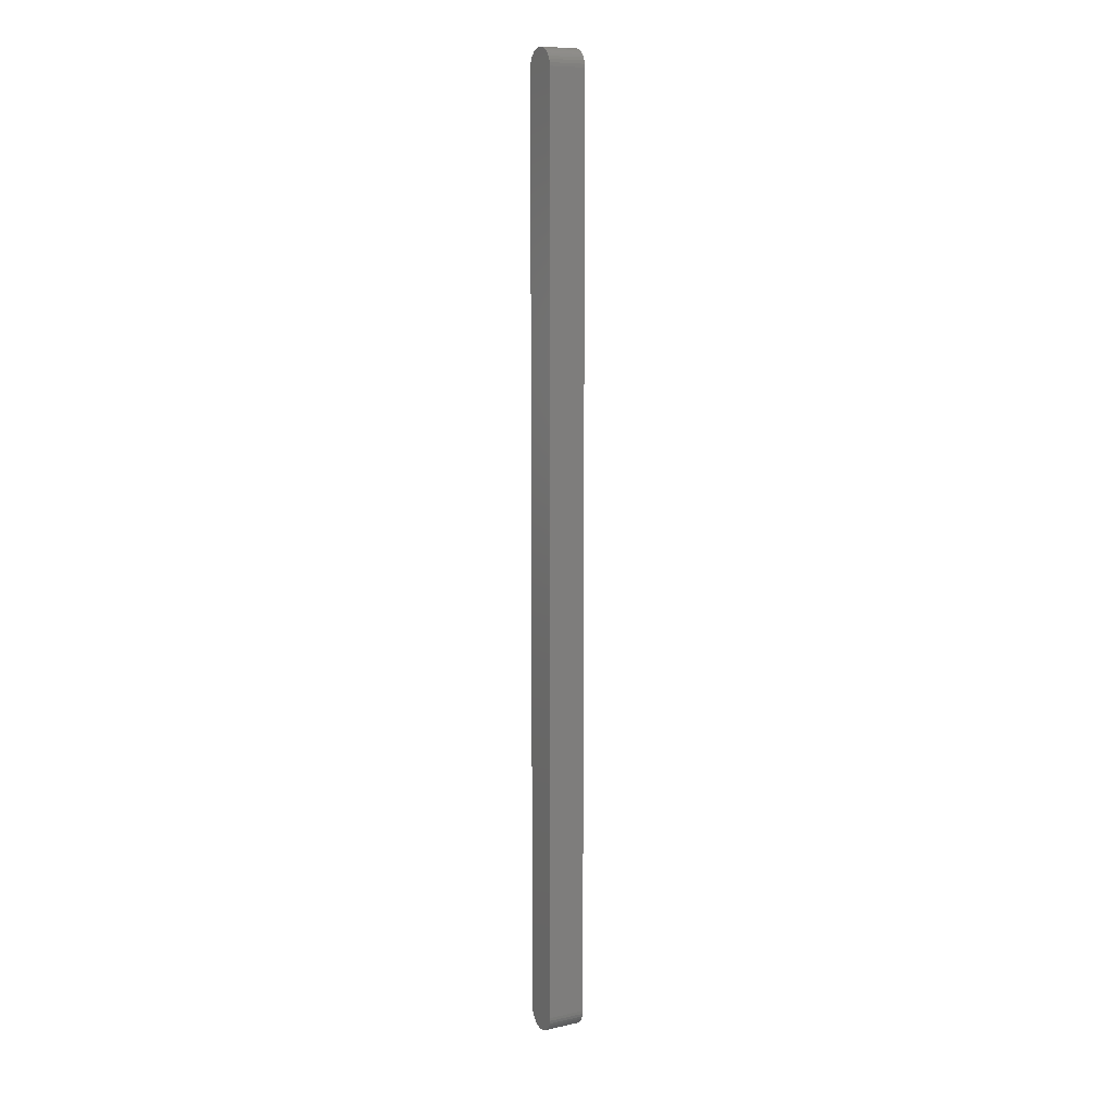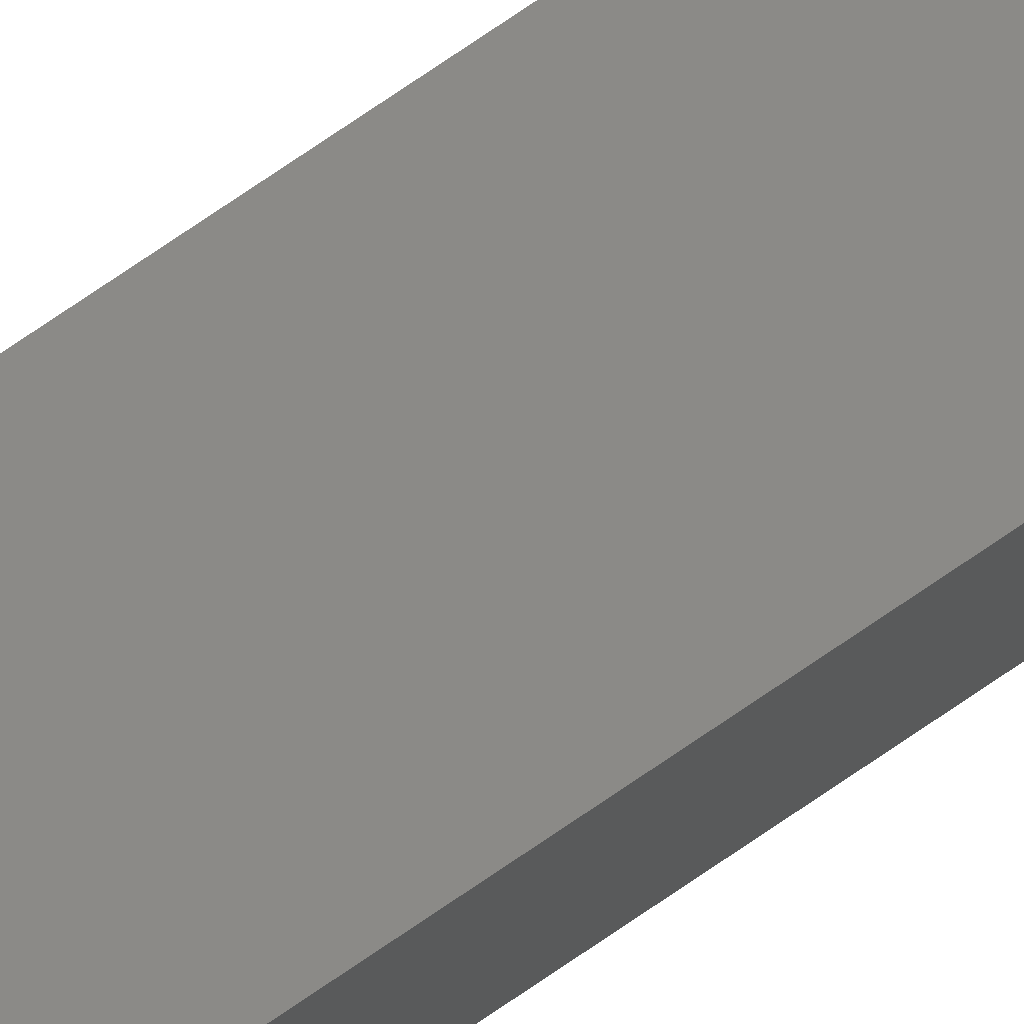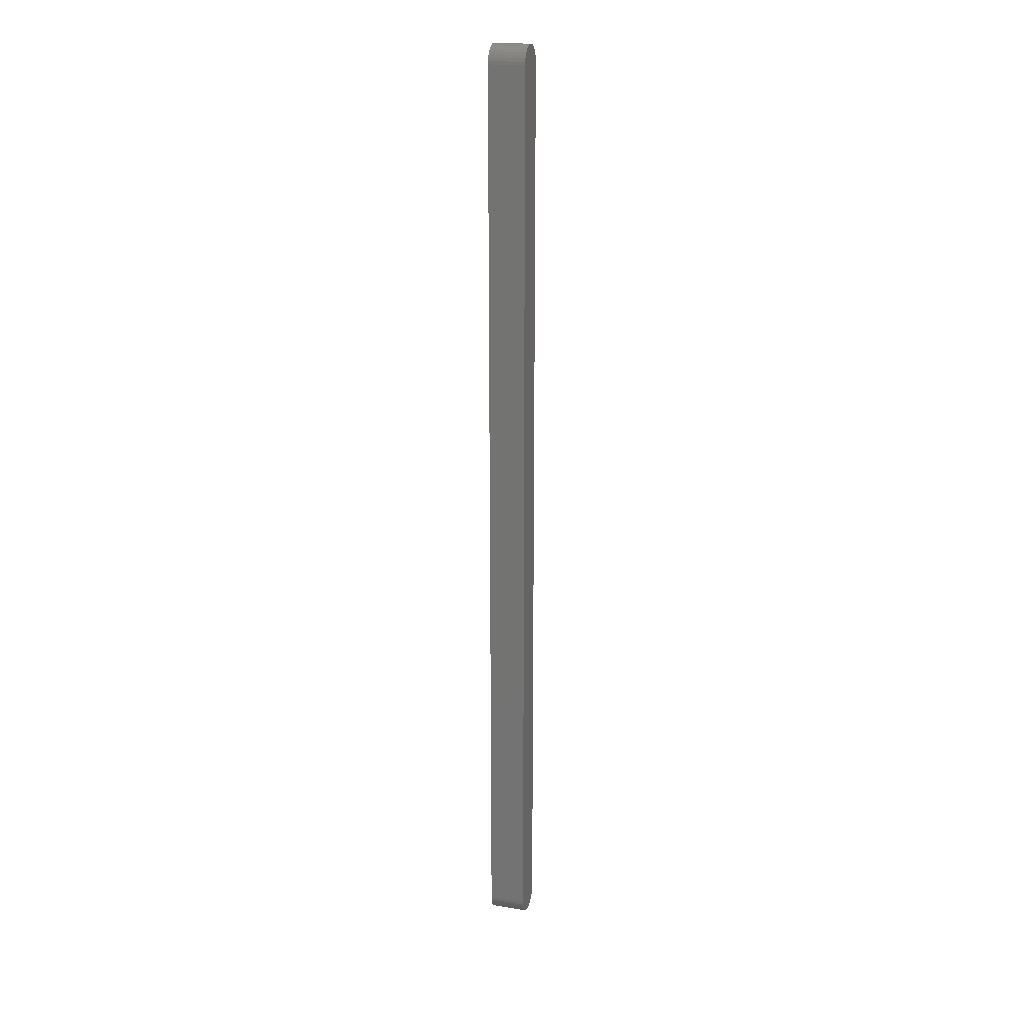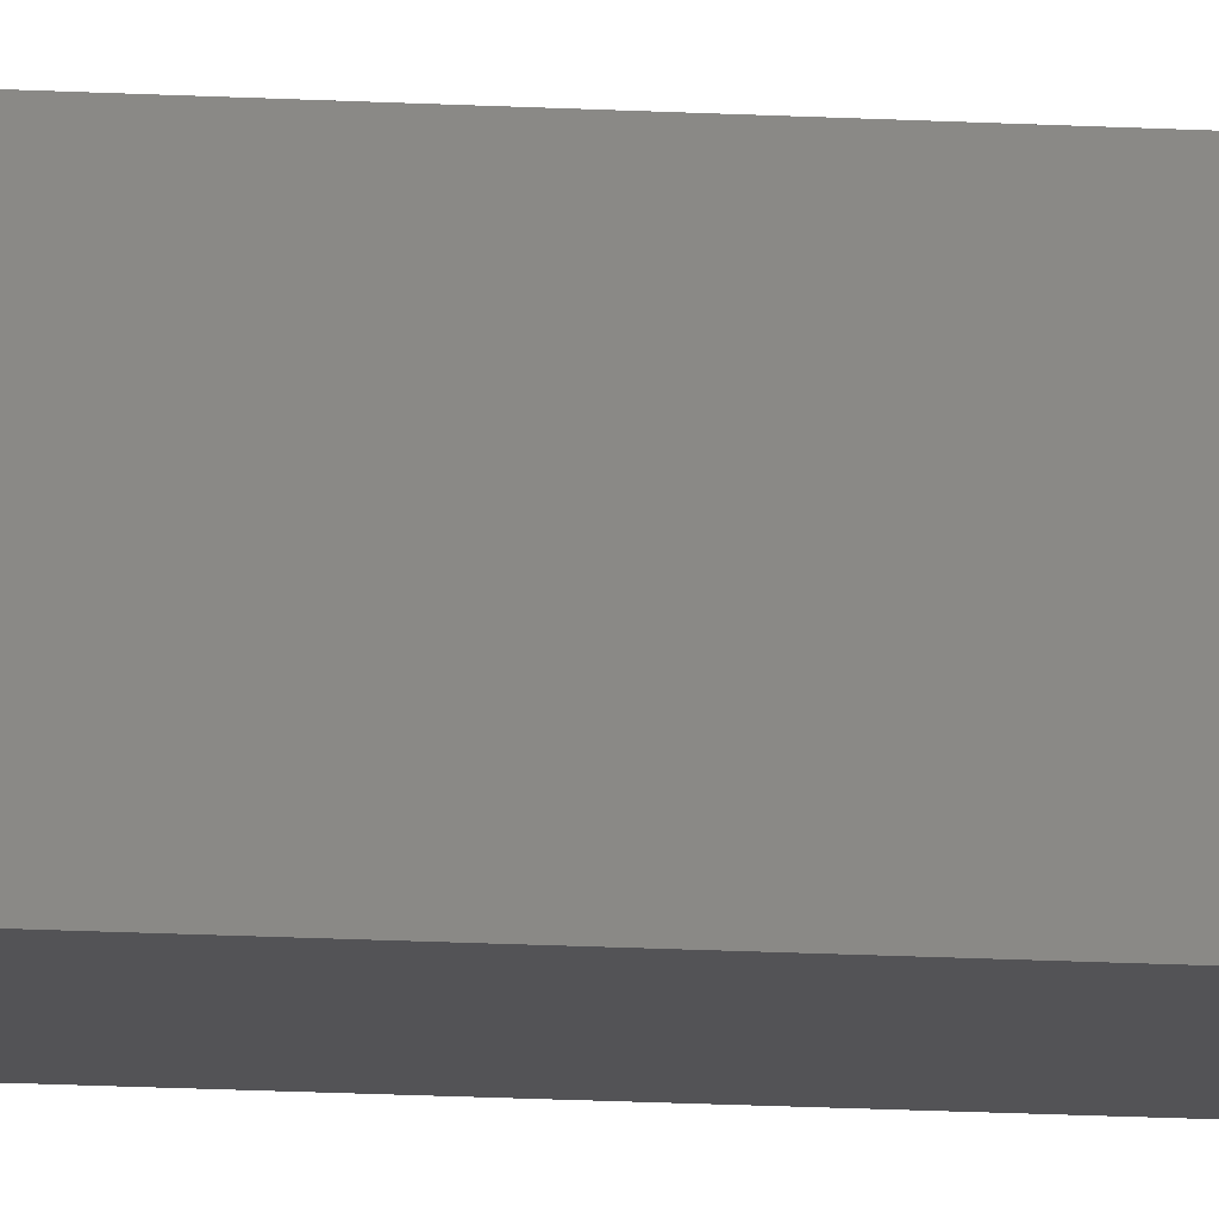
<metadata>
{"format":"stl","ext":"stl","renderer":"f3d","projection":"perspective","resolution":1024,"background":"white","views":[{"elev":9.6,"azim":-119.3,"up":"+Z"},{"elev":78.1,"azim":-124.0,"up":"+Y"},{"elev":19.8,"azim":106.7,"up":"+Z"},{"elev":-10.9,"azim":80.4,"up":"+Y"}]}
</metadata>
<code>
# stl→obj: 76 verts, 148 faces
v 0.02 -0.02 -0.495
v 0.02 0.02 -0.495
v 0.02 -0.02 0.495
v 0.02 0.02 0.495
v 0.0197 -0.02 -0.4985
v 0.0197 0.02 -0.4985
v 0.01879 -0.02 -0.5018
v 0.01879 0.02 -0.5018
v 0.01732 -0.02 -0.505
v 0.01732 0.02 -0.505
v 0.01532 -0.02 -0.5079
v 0.01532 0.02 -0.5079
v 0.01286 -0.02 -0.5103
v 0.01286 0.02 -0.5103
v 0.01 -0.02 -0.5123
v 0.01 0.02 -0.5123
v 0.00684 -0.02 -0.5138
v 0.00684 0.02 -0.5138
v 0.003473 -0.02 -0.5147
v 0.003473 0.02 -0.5147
v -1.723e-09 -0.02 -0.515
v -1.723e-09 0.02 -0.515
v -0.003473 -0.02 -0.5147
v -0.003473 0.02 -0.5147
v -0.00684 -0.02 -0.5138
v -0.00684 0.02 -0.5138
v -0.01 -0.02 -0.5123
v -0.01 0.02 -0.5123
v -0.01286 -0.02 -0.5103
v -0.01286 0.02 -0.5103
v -0.01532 -0.02 -0.5079
v -0.01532 0.02 -0.5079
v -0.01732 -0.02 -0.505
v -0.01732 0.02 -0.505
v -0.01879 -0.02 -0.5018
v -0.01879 0.02 -0.5018
v -0.0197 -0.02 -0.4985
v -0.0197 0.02 -0.4985
v -0.02 -0.02 -0.495
v -0.02 0.02 -0.495
v -0.02 -0.02 0.495
v -0.02 0.02 0.495
v -0.0197 -0.02 0.4985
v -0.0197 0.02 0.4985
v -0.01879 -0.02 0.5018
v -0.01879 0.02 0.5018
v -0.01732 -0.02 0.505
v -0.01732 0.02 0.505
v -0.01532 -0.02 0.5079
v -0.01532 0.02 0.5079
v -0.01286 -0.02 0.5103
v -0.01286 0.02 0.5103
v -0.01 -0.02 0.5123
v -0.01 0.02 0.5123
v -0.00684 -0.02 0.5138
v -0.00684 0.02 0.5138
v -0.003473 -0.02 0.5147
v -0.003473 0.02 0.5147
v -1.723e-09 -0.02 0.515
v -1.723e-09 0.02 0.515
v 0.003473 -0.02 0.5147
v 0.003473 0.02 0.5147
v 0.00684 -0.02 0.5138
v 0.00684 0.02 0.5138
v 0.01 -0.02 0.5123
v 0.01 0.02 0.5123
v 0.01286 -0.02 0.5103
v 0.01286 0.02 0.5103
v 0.01532 -0.02 0.5079
v 0.01532 0.02 0.5079
v 0.01732 -0.02 0.505
v 0.01732 0.02 0.505
v 0.01879 -0.02 0.5018
v 0.01879 0.02 0.5018
v 0.0197 -0.02 0.4985
v 0.0197 0.02 0.4985
f 1 2 3
f 3 2 4
f 2 1 5
f 2 5 6
f 6 5 7
f 6 7 8
f 8 7 9
f 8 9 10
f 10 9 11
f 10 11 12
f 12 11 13
f 12 13 14
f 14 13 15
f 14 15 16
f 16 15 17
f 16 17 18
f 18 17 19
f 18 19 20
f 20 19 21
f 20 21 22
f 22 21 23
f 22 23 24
f 24 23 25
f 24 25 26
f 26 25 27
f 26 27 28
f 28 27 29
f 28 29 30
f 30 29 31
f 30 31 32
f 32 31 33
f 32 33 34
f 34 33 35
f 34 35 36
f 36 35 37
f 36 37 38
f 38 37 39
f 38 39 40
f 41 42 39
f 39 42 40
f 42 41 43
f 42 43 44
f 44 43 45
f 44 45 46
f 46 45 47
f 46 47 48
f 48 47 49
f 48 49 50
f 50 49 51
f 50 51 52
f 52 51 53
f 52 53 54
f 54 53 55
f 54 55 56
f 56 55 57
f 56 57 58
f 58 57 59
f 58 59 60
f 60 59 61
f 60 61 62
f 62 61 63
f 62 63 64
f 64 63 65
f 64 65 66
f 66 65 67
f 66 67 68
f 68 67 69
f 68 69 70
f 70 69 71
f 70 71 72
f 72 71 73
f 72 73 74
f 74 73 75
f 74 75 76
f 76 75 3
f 76 3 4
f 22 24 2
f 44 46 4
f 8 10 12
f 2 14 16
f 24 26 2
f 2 26 28
f 2 28 30
f 30 32 2
f 2 32 34
f 2 34 36
f 16 18 2
f 2 18 20
f 2 20 22
f 36 38 2
f 2 38 40
f 2 40 4
f 4 40 42
f 4 42 44
f 58 60 4
f 4 60 62
f 4 62 64
f 14 2 12
f 12 2 6
f 12 6 8
f 46 48 4
f 4 48 50
f 4 50 52
f 52 54 4
f 4 54 56
f 4 56 58
f 64 66 4
f 4 66 68
f 4 68 70
f 70 72 4
f 4 72 74
f 4 74 76
f 19 1 21
f 21 1 23
f 37 35 1
f 35 33 1
f 1 33 31
f 1 31 29
f 29 27 1
f 1 27 25
f 1 25 23
f 1 13 11
f 61 59 3
f 3 59 57
f 45 43 3
f 3 43 41
f 3 41 1
f 1 41 39
f 1 39 37
f 19 17 1
f 1 17 15
f 1 15 13
f 11 9 1
f 1 9 7
f 1 7 5
f 3 75 73
f 57 55 3
f 3 55 53
f 3 53 51
f 51 49 3
f 3 49 47
f 3 47 45
f 73 71 3
f 3 71 69
f 3 69 67
f 67 65 3
f 3 65 63
f 3 63 61

</code>
